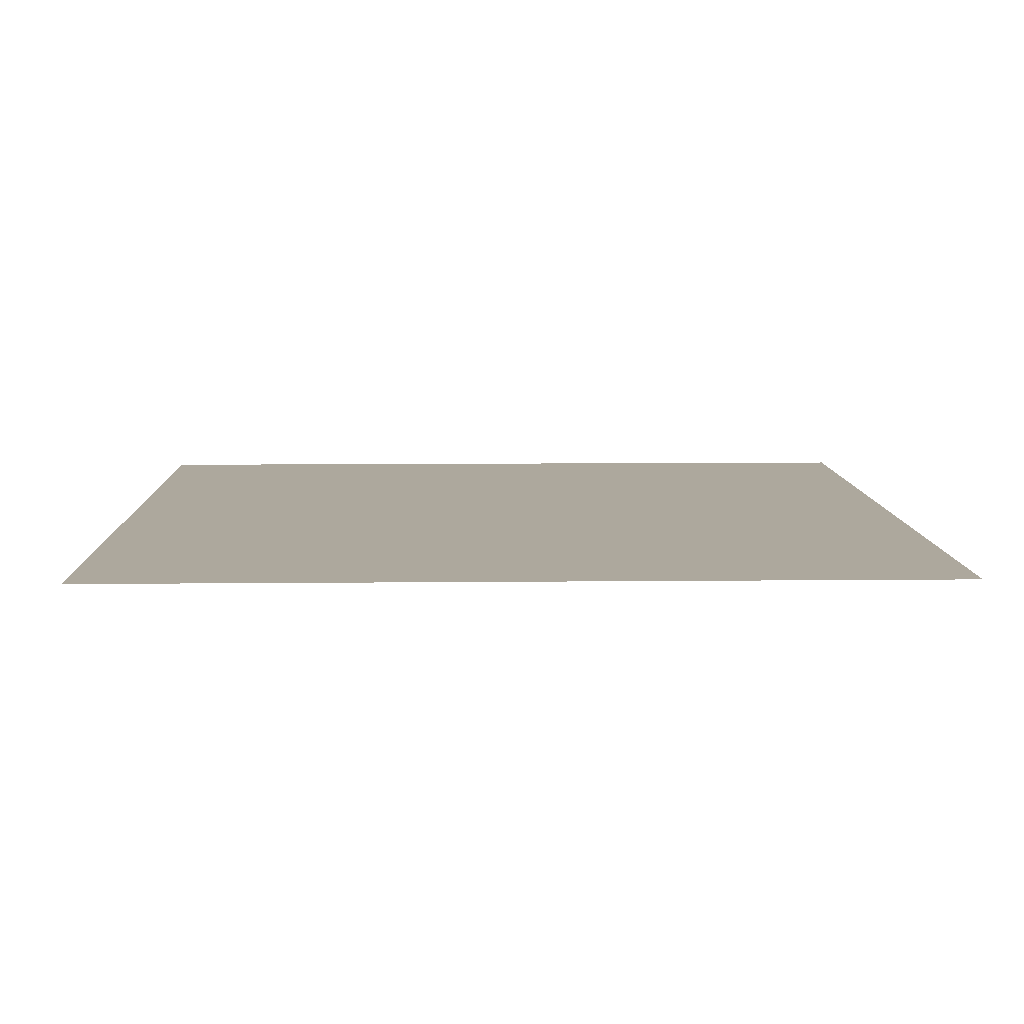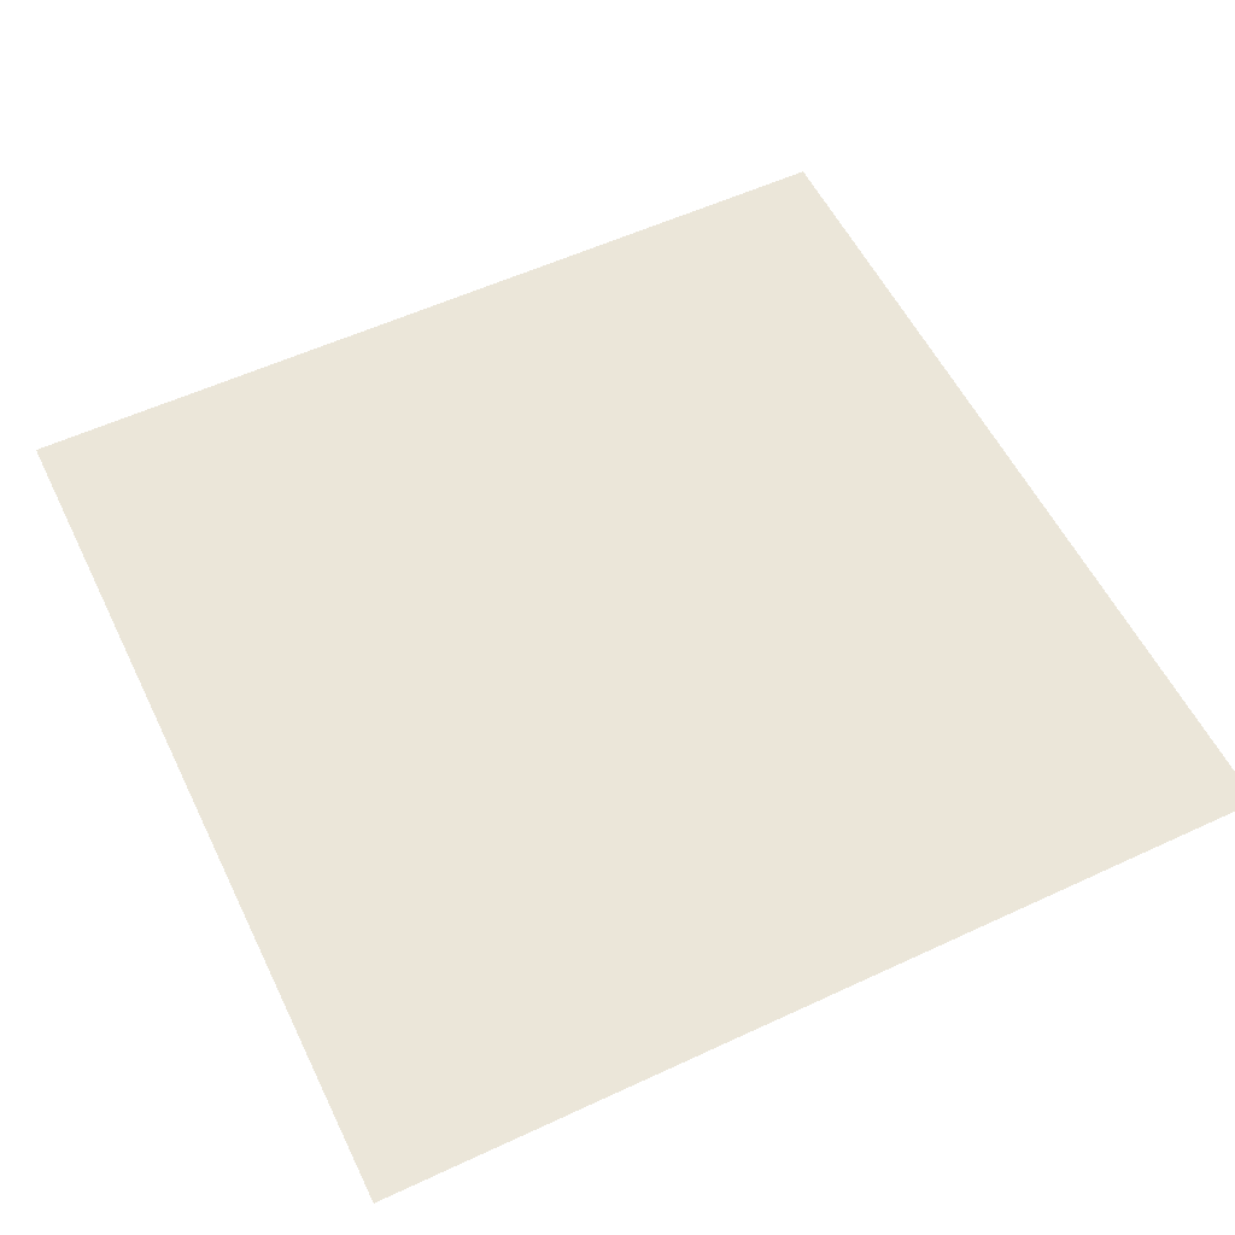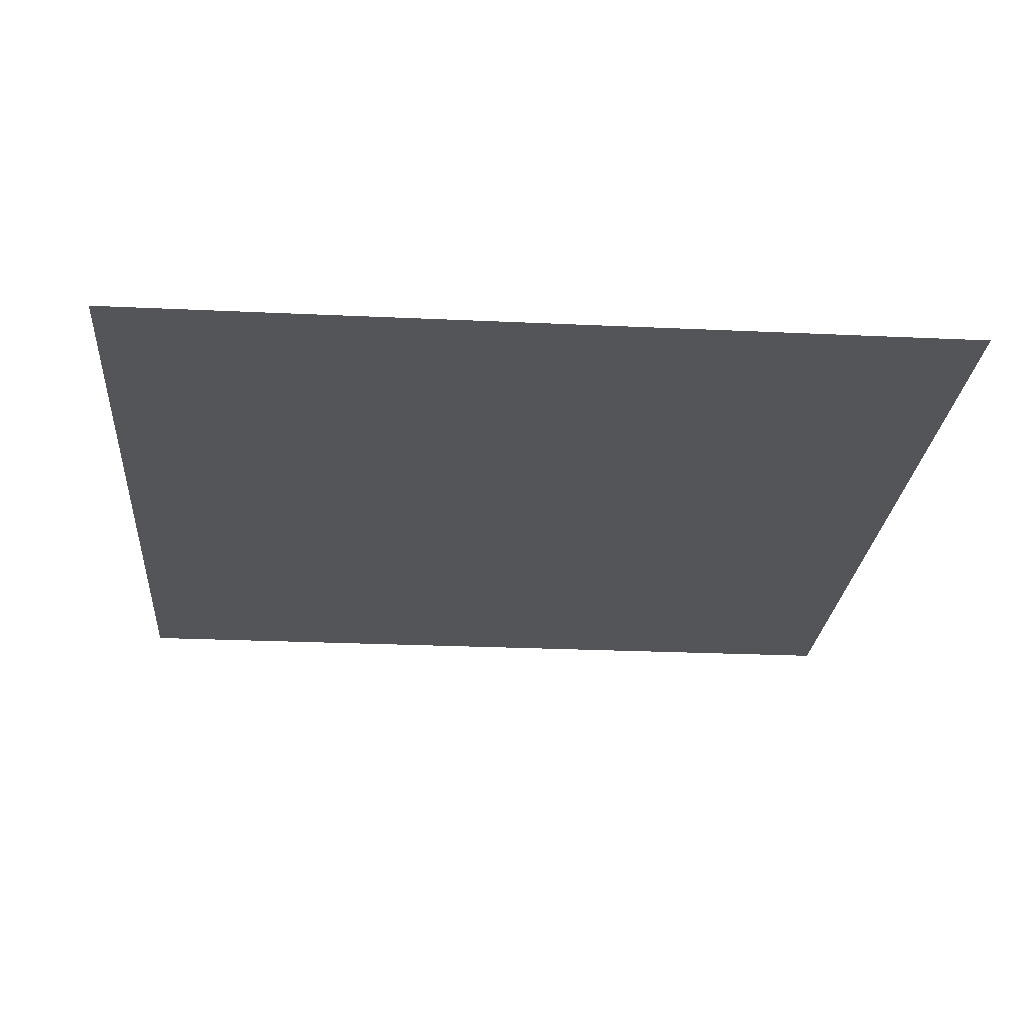
<metadata>
{"format":"obj","ext":"obj","renderer":"f3d","projection":"perspective","resolution":1024,"background":"white","views":[{"elev":8.7,"azim":88.4,"up":"+Y"},{"elev":56.3,"azim":154.1,"up":"+Y"},{"elev":-24.7,"azim":-94.4,"up":"+Y"}]}
</metadata>
<code>
o Grid
v -4 0 4
v -3.579 0 4
v -3.158 0 4
v -2.737 0 4
v -2.316 0 4
v -1.895 0 4
v -1.474 0 4
v -1.053 0 4
v -0.6316 0 4
v -0.2105 0 4
v 0.2105 0 4
v 0.6316 0 4
v 1.053 0 4
v 1.474 0 4
v 1.895 0 4
v 2.316 0 4
v 2.737 0 4
v 3.158 0 4
v 3.579 0 4
v 4 0 4
v -4 0 3.579
v -3.579 0 3.579
v -3.158 0 3.579
v -2.737 0 3.579
v -2.316 0 3.579
v -1.895 0 3.579
v -1.474 0 3.579
v -1.053 0 3.579
v -0.6316 0 3.579
v -0.2105 0 3.579
v 0.2105 0 3.579
v 0.6316 0 3.579
v 1.053 0 3.579
v 1.474 0 3.579
v 1.895 0 3.579
v 2.316 0 3.579
v 2.737 0 3.579
v 3.158 0 3.579
v 3.579 0 3.579
v 4 0 3.579
v -4 0 3.158
v -3.579 0 3.158
v -3.158 0 3.158
v -2.737 0 3.158
v -2.316 0 3.158
v -1.895 0 3.158
v -1.474 0 3.158
v -1.053 0 3.158
v -0.6316 0 3.158
v -0.2105 0 3.158
v 0.2105 0 3.158
v 0.6316 0 3.158
v 1.053 0 3.158
v 1.474 0 3.158
v 1.895 0 3.158
v 2.316 0 3.158
v 2.737 0 3.158
v 3.158 0 3.158
v 3.579 0 3.158
v 4 0 3.158
v -4 0 2.737
v -3.579 0 2.737
v -3.158 0 2.737
v -2.737 0 2.737
v -2.316 0 2.737
v -1.895 0 2.737
v -1.474 0 2.737
v -1.053 0 2.737
v -0.6316 0 2.737
v -0.2105 0 2.737
v 0.2105 0 2.737
v 0.6316 0 2.737
v 1.053 0 2.737
v 1.474 0 2.737
v 1.895 0 2.737
v 2.316 0 2.737
v 2.737 0 2.737
v 3.158 0 2.737
v 3.579 0 2.737
v 4 0 2.737
v -4 0 2.316
v -3.579 0 2.316
v -3.158 0 2.316
v -2.737 0 2.316
v -2.316 0 2.316
v -1.895 0 2.316
v -1.474 0 2.316
v -1.053 0 2.316
v -0.6316 0 2.316
v -0.2105 0 2.316
v 0.2105 0 2.316
v 0.6316 0 2.316
v 1.053 0 2.316
v 1.474 0 2.316
v 1.895 0 2.316
v 2.316 0 2.316
v 2.737 0 2.316
v 3.158 0 2.316
v 3.579 0 2.316
v 4 0 2.316
v -4 0 1.895
v -3.579 0 1.895
v -3.158 0 1.895
v -2.737 0 1.895
v -2.316 0 1.895
v -1.895 0 1.895
v -1.474 0 1.895
v -1.053 0 1.895
v -0.6316 0 1.895
v -0.2105 0 1.895
v 0.2105 0 1.895
v 0.6316 0 1.895
v 1.053 0 1.895
v 1.474 0 1.895
v 1.895 0 1.895
v 2.316 0 1.895
v 2.737 0 1.895
v 3.158 0 1.895
v 3.579 0 1.895
v 4 0 1.895
v -4 0 1.474
v -3.579 0 1.474
v -3.158 0 1.474
v -2.737 0 1.474
v -2.316 0 1.474
v -1.895 0 1.474
v -1.474 0 1.474
v -1.053 0 1.474
v -0.6316 0 1.474
v -0.2105 0 1.474
v 0.2105 0 1.474
v 0.6316 0 1.474
v 1.053 0 1.474
v 1.474 0 1.474
v 1.895 0 1.474
v 2.316 0 1.474
v 2.737 0 1.474
v 3.158 0 1.474
v 3.579 0 1.474
v 4 0 1.474
v -4 0 1.053
v -3.579 0 1.053
v -3.158 0 1.053
v -2.737 0 1.053
v -2.316 0 1.053
v -1.895 0 1.053
v -1.474 0 1.053
v -1.053 0 1.053
v -0.6316 0 1.053
v -0.2105 0 1.053
v 0.2105 0 1.053
v 0.6316 0 1.053
v 1.053 0 1.053
v 1.474 0 1.053
v 1.895 0 1.053
v 2.316 0 1.053
v 2.737 0 1.053
v 3.158 0 1.053
v 3.579 0 1.053
v 4 0 1.053
v -4 0 0.6316
v -3.579 0 0.6316
v -3.158 0 0.6316
v -2.737 0 0.6316
v -2.316 0 0.6316
v -1.895 0 0.6316
v -1.474 0 0.6316
v -1.053 0 0.6316
v -0.6316 0 0.6316
v -0.2105 0 0.6316
v 0.2105 0 0.6316
v 0.6316 0 0.6316
v 1.053 0 0.6316
v 1.474 0 0.6316
v 1.895 0 0.6316
v 2.316 0 0.6316
v 2.737 0 0.6316
v 3.158 0 0.6316
v 3.579 0 0.6316
v 4 0 0.6316
v -4 0 0.2105
v -3.579 0 0.2105
v -3.158 0 0.2105
v -2.737 0 0.2105
v -2.316 0 0.2105
v -1.895 0 0.2105
v -1.474 0 0.2105
v -1.053 0 0.2105
v -0.6316 0 0.2105
v -0.2105 0 0.2105
v 0.2105 0 0.2105
v 0.6316 0 0.2105
v 1.053 0 0.2105
v 1.474 0 0.2105
v 1.895 0 0.2105
v 2.316 0 0.2105
v 2.737 0 0.2105
v 3.158 0 0.2105
v 3.579 0 0.2105
v 4 0 0.2105
v -4 0 -0.2105
v -3.579 0 -0.2105
v -3.158 0 -0.2105
v -2.737 0 -0.2105
v -2.316 0 -0.2105
v -1.895 0 -0.2105
v -1.474 0 -0.2105
v -1.053 0 -0.2105
v -0.6316 0 -0.2105
v -0.2105 0 -0.2105
v 0.2105 0 -0.2105
v 0.6316 0 -0.2105
v 1.053 0 -0.2105
v 1.474 0 -0.2105
v 1.895 0 -0.2105
v 2.316 0 -0.2105
v 2.737 0 -0.2105
v 3.158 0 -0.2105
v 3.579 0 -0.2105
v 4 0 -0.2105
v -4 0 -0.6316
v -3.579 0 -0.6316
v -3.158 0 -0.6316
v -2.737 0 -0.6316
v -2.316 0 -0.6316
v -1.895 0 -0.6316
v -1.474 0 -0.6316
v -1.053 0 -0.6316
v -0.6316 0 -0.6316
v -0.2105 0 -0.6316
v 0.2105 0 -0.6316
v 0.6316 0 -0.6316
v 1.053 0 -0.6316
v 1.474 0 -0.6316
v 1.895 0 -0.6316
v 2.316 0 -0.6316
v 2.737 0 -0.6316
v 3.158 0 -0.6316
v 3.579 0 -0.6316
v 4 0 -0.6316
v -4 0 -1.053
v -3.579 0 -1.053
v -3.158 0 -1.053
v -2.737 0 -1.053
v -2.316 0 -1.053
v -1.895 0 -1.053
v -1.474 0 -1.053
v -1.053 0 -1.053
v -0.6316 0 -1.053
v -0.2105 0 -1.053
v 0.2105 0 -1.053
v 0.6316 0 -1.053
v 1.053 0 -1.053
v 1.474 0 -1.053
v 1.895 0 -1.053
v 2.316 0 -1.053
v 2.737 0 -1.053
v 3.158 0 -1.053
v 3.579 0 -1.053
v 4 0 -1.053
v -4 0 -1.474
v -3.579 0 -1.474
v -3.158 0 -1.474
v -2.737 0 -1.474
v -2.316 0 -1.474
v -1.895 0 -1.474
v -1.474 0 -1.474
v -1.053 0 -1.474
v -0.6316 0 -1.474
v -0.2105 0 -1.474
v 0.2105 0 -1.474
v 0.6316 0 -1.474
v 1.053 0 -1.474
v 1.474 0 -1.474
v 1.895 0 -1.474
v 2.316 0 -1.474
v 2.737 0 -1.474
v 3.158 0 -1.474
v 3.579 0 -1.474
v 4 0 -1.474
v -4 0 -1.895
v -3.579 0 -1.895
v -3.158 0 -1.895
v -2.737 0 -1.895
v -2.316 0 -1.895
v -1.895 0 -1.895
v -1.474 0 -1.895
v -1.053 0 -1.895
v -0.6316 0 -1.895
v -0.2105 0 -1.895
v 0.2105 0 -1.895
v 0.6316 0 -1.895
v 1.053 0 -1.895
v 1.474 0 -1.895
v 1.895 0 -1.895
v 2.316 0 -1.895
v 2.737 0 -1.895
v 3.158 0 -1.895
v 3.579 0 -1.895
v 4 0 -1.895
v -4 0 -2.316
v -3.579 0 -2.316
v -3.158 0 -2.316
v -2.737 0 -2.316
v -2.316 0 -2.316
v -1.895 0 -2.316
v -1.474 0 -2.316
v -1.053 0 -2.316
v -0.6316 0 -2.316
v -0.2105 0 -2.316
v 0.2105 0 -2.316
v 0.6316 0 -2.316
v 1.053 0 -2.316
v 1.474 0 -2.316
v 1.895 0 -2.316
v 2.316 0 -2.316
v 2.737 0 -2.316
v 3.158 0 -2.316
v 3.579 0 -2.316
v 4 0 -2.316
v -4 0 -2.737
v -3.579 0 -2.737
v -3.158 0 -2.737
v -2.737 0 -2.737
v -2.316 0 -2.737
v -1.895 0 -2.737
v -1.474 0 -2.737
v -1.053 0 -2.737
v -0.6316 0 -2.737
v -0.2105 0 -2.737
v 0.2105 0 -2.737
v 0.6316 0 -2.737
v 1.053 0 -2.737
v 1.474 0 -2.737
v 1.895 0 -2.737
v 2.316 0 -2.737
v 2.737 0 -2.737
v 3.158 0 -2.737
v 3.579 0 -2.737
v 4 0 -2.737
v -4 0 -3.158
v -3.579 0 -3.158
v -3.158 0 -3.158
v -2.737 0 -3.158
v -2.316 0 -3.158
v -1.895 0 -3.158
v -1.474 0 -3.158
v -1.053 0 -3.158
v -0.6316 0 -3.158
v -0.2105 0 -3.158
v 0.2105 0 -3.158
v 0.6316 0 -3.158
v 1.053 0 -3.158
v 1.474 0 -3.158
v 1.895 0 -3.158
v 2.316 0 -3.158
v 2.737 0 -3.158
v 3.158 0 -3.158
v 3.579 0 -3.158
v 4 0 -3.158
v -4 0 -3.579
v -3.579 0 -3.579
v -3.158 0 -3.579
v -2.737 0 -3.579
v -2.316 0 -3.579
v -1.895 0 -3.579
v -1.474 0 -3.579
v -1.053 0 -3.579
v -0.6316 0 -3.579
v -0.2105 0 -3.579
v 0.2105 0 -3.579
v 0.6316 0 -3.579
v 1.053 0 -3.579
v 1.474 0 -3.579
v 1.895 0 -3.579
v 2.316 0 -3.579
v 2.737 0 -3.579
v 3.158 0 -3.579
v 3.579 0 -3.579
v 4 0 -3.579
v -4 0 -4
v -3.579 0 -4
v -3.158 0 -4
v -2.737 0 -4
v -2.316 0 -4
v -1.895 0 -4
v -1.474 0 -4
v -1.053 0 -4
v -0.6316 0 -4
v -0.2105 0 -4
v 0.2105 0 -4
v 0.6316 0 -4
v 1.053 0 -4
v 1.474 0 -4
v 1.895 0 -4
v 2.316 0 -4
v 2.737 0 -4
v 3.158 0 -4
v 3.579 0 -4
v 4 0 -4
f 2 21 1
f 3 22 2
f 4 23 3
f 5 24 4
f 6 25 5
f 7 26 6
f 8 27 7
f 9 28 8
f 10 29 9
f 11 30 10
f 12 31 11
f 13 32 12
f 14 33 13
f 15 34 14
f 16 35 15
f 17 36 16
f 18 37 17
f 19 38 18
f 20 39 19
f 22 41 21
f 23 42 22
f 24 43 23
f 25 44 24
f 26 45 25
f 27 46 26
f 28 47 27
f 29 48 28
f 30 49 29
f 31 50 30
f 32 51 31
f 33 52 32
f 34 53 33
f 35 54 34
f 36 55 35
f 37 56 36
f 38 57 37
f 39 58 38
f 40 59 39
f 42 61 41
f 43 62 42
f 44 63 43
f 45 64 44
f 46 65 45
f 47 66 46
f 48 67 47
f 49 68 48
f 50 69 49
f 51 70 50
f 52 71 51
f 53 72 52
f 54 73 53
f 55 74 54
f 56 75 55
f 57 76 56
f 58 77 57
f 59 78 58
f 60 79 59
f 62 81 61
f 63 82 62
f 64 83 63
f 65 84 64
f 66 85 65
f 67 86 66
f 68 87 67
f 69 88 68
f 70 89 69
f 71 90 70
f 72 91 71
f 73 92 72
f 74 93 73
f 75 94 74
f 76 95 75
f 77 96 76
f 78 97 77
f 79 98 78
f 80 99 79
f 82 101 81
f 83 102 82
f 84 103 83
f 85 104 84
f 86 105 85
f 87 106 86
f 88 107 87
f 89 108 88
f 90 109 89
f 91 110 90
f 92 111 91
f 93 112 92
f 94 113 93
f 95 114 94
f 96 115 95
f 97 116 96
f 98 117 97
f 99 118 98
f 100 119 99
f 102 121 101
f 103 122 102
f 104 123 103
f 105 124 104
f 106 125 105
f 107 126 106
f 108 127 107
f 109 128 108
f 110 129 109
f 111 130 110
f 112 131 111
f 113 132 112
f 114 133 113
f 115 134 114
f 116 135 115
f 117 136 116
f 118 137 117
f 119 138 118
f 120 139 119
f 122 141 121
f 123 142 122
f 124 143 123
f 125 144 124
f 126 145 125
f 127 146 126
f 128 147 127
f 129 148 128
f 130 149 129
f 131 150 130
f 132 151 131
f 133 152 132
f 134 153 133
f 135 154 134
f 136 155 135
f 137 156 136
f 138 157 137
f 139 158 138
f 140 159 139
f 142 161 141
f 143 162 142
f 144 163 143
f 145 164 144
f 146 165 145
f 147 166 146
f 148 167 147
f 149 168 148
f 150 169 149
f 151 170 150
f 152 171 151
f 153 172 152
f 154 173 153
f 155 174 154
f 156 175 155
f 157 176 156
f 158 177 157
f 159 178 158
f 160 179 159
f 162 181 161
f 163 182 162
f 164 183 163
f 165 184 164
f 166 185 165
f 167 186 166
f 168 187 167
f 169 188 168
f 170 189 169
f 171 190 170
f 172 191 171
f 173 192 172
f 174 193 173
f 175 194 174
f 176 195 175
f 177 196 176
f 178 197 177
f 179 198 178
f 180 199 179
f 182 201 181
f 183 202 182
f 184 203 183
f 185 204 184
f 186 205 185
f 187 206 186
f 188 207 187
f 189 208 188
f 190 209 189
f 191 210 190
f 192 211 191
f 193 212 192
f 194 213 193
f 195 214 194
f 196 215 195
f 197 216 196
f 198 217 197
f 199 218 198
f 200 219 199
f 202 221 201
f 203 222 202
f 204 223 203
f 205 224 204
f 206 225 205
f 207 226 206
f 208 227 207
f 209 228 208
f 210 229 209
f 211 230 210
f 212 231 211
f 213 232 212
f 214 233 213
f 215 234 214
f 216 235 215
f 217 236 216
f 218 237 217
f 219 238 218
f 220 239 219
f 222 241 221
f 223 242 222
f 224 243 223
f 225 244 224
f 226 245 225
f 227 246 226
f 228 247 227
f 229 248 228
f 230 249 229
f 231 250 230
f 232 251 231
f 233 252 232
f 234 253 233
f 235 254 234
f 236 255 235
f 237 256 236
f 238 257 237
f 239 258 238
f 240 259 239
f 242 261 241
f 243 262 242
f 244 263 243
f 245 264 244
f 246 265 245
f 247 266 246
f 248 267 247
f 249 268 248
f 250 269 249
f 251 270 250
f 252 271 251
f 253 272 252
f 254 273 253
f 255 274 254
f 256 275 255
f 257 276 256
f 258 277 257
f 259 278 258
f 260 279 259
f 262 281 261
f 263 282 262
f 264 283 263
f 265 284 264
f 266 285 265
f 267 286 266
f 268 287 267
f 269 288 268
f 270 289 269
f 271 290 270
f 272 291 271
f 273 292 272
f 274 293 273
f 275 294 274
f 276 295 275
f 277 296 276
f 278 297 277
f 279 298 278
f 280 299 279
f 282 301 281
f 283 302 282
f 284 303 283
f 285 304 284
f 286 305 285
f 287 306 286
f 288 307 287
f 289 308 288
f 290 309 289
f 291 310 290
f 292 311 291
f 293 312 292
f 294 313 293
f 295 314 294
f 296 315 295
f 297 316 296
f 298 317 297
f 299 318 298
f 300 319 299
f 302 321 301
f 303 322 302
f 304 323 303
f 305 324 304
f 306 325 305
f 307 326 306
f 308 327 307
f 309 328 308
f 310 329 309
f 311 330 310
f 312 331 311
f 313 332 312
f 314 333 313
f 315 334 314
f 316 335 315
f 317 336 316
f 318 337 317
f 319 338 318
f 320 339 319
f 322 341 321
f 323 342 322
f 324 343 323
f 325 344 324
f 326 345 325
f 327 346 326
f 328 347 327
f 329 348 328
f 330 349 329
f 331 350 330
f 332 351 331
f 333 352 332
f 334 353 333
f 335 354 334
f 336 355 335
f 337 356 336
f 338 357 337
f 339 358 338
f 340 359 339
f 342 361 341
f 343 362 342
f 344 363 343
f 345 364 344
f 346 365 345
f 347 366 346
f 348 367 347
f 349 368 348
f 350 369 349
f 351 370 350
f 352 371 351
f 353 372 352
f 354 373 353
f 355 374 354
f 356 375 355
f 357 376 356
f 358 377 357
f 359 378 358
f 360 379 359
f 362 381 361
f 363 382 362
f 364 383 363
f 365 384 364
f 366 385 365
f 367 386 366
f 368 387 367
f 369 388 368
f 370 389 369
f 371 390 370
f 372 391 371
f 373 392 372
f 374 393 373
f 375 394 374
f 376 395 375
f 377 396 376
f 378 397 377
f 379 398 378
f 380 399 379
f 2 22 21
f 3 23 22
f 4 24 23
f 5 25 24
f 6 26 25
f 7 27 26
f 8 28 27
f 9 29 28
f 10 30 29
f 11 31 30
f 12 32 31
f 13 33 32
f 14 34 33
f 15 35 34
f 16 36 35
f 17 37 36
f 18 38 37
f 19 39 38
f 20 40 39
f 22 42 41
f 23 43 42
f 24 44 43
f 25 45 44
f 26 46 45
f 27 47 46
f 28 48 47
f 29 49 48
f 30 50 49
f 31 51 50
f 32 52 51
f 33 53 52
f 34 54 53
f 35 55 54
f 36 56 55
f 37 57 56
f 38 58 57
f 39 59 58
f 40 60 59
f 42 62 61
f 43 63 62
f 44 64 63
f 45 65 64
f 46 66 65
f 47 67 66
f 48 68 67
f 49 69 68
f 50 70 69
f 51 71 70
f 52 72 71
f 53 73 72
f 54 74 73
f 55 75 74
f 56 76 75
f 57 77 76
f 58 78 77
f 59 79 78
f 60 80 79
f 62 82 81
f 63 83 82
f 64 84 83
f 65 85 84
f 66 86 85
f 67 87 86
f 68 88 87
f 69 89 88
f 70 90 89
f 71 91 90
f 72 92 91
f 73 93 92
f 74 94 93
f 75 95 94
f 76 96 95
f 77 97 96
f 78 98 97
f 79 99 98
f 80 100 99
f 82 102 101
f 83 103 102
f 84 104 103
f 85 105 104
f 86 106 105
f 87 107 106
f 88 108 107
f 89 109 108
f 90 110 109
f 91 111 110
f 92 112 111
f 93 113 112
f 94 114 113
f 95 115 114
f 96 116 115
f 97 117 116
f 98 118 117
f 99 119 118
f 100 120 119
f 102 122 121
f 103 123 122
f 104 124 123
f 105 125 124
f 106 126 125
f 107 127 126
f 108 128 127
f 109 129 128
f 110 130 129
f 111 131 130
f 112 132 131
f 113 133 132
f 114 134 133
f 115 135 134
f 116 136 135
f 117 137 136
f 118 138 137
f 119 139 138
f 120 140 139
f 122 142 141
f 123 143 142
f 124 144 143
f 125 145 144
f 126 146 145
f 127 147 146
f 128 148 147
f 129 149 148
f 130 150 149
f 131 151 150
f 132 152 151
f 133 153 152
f 134 154 153
f 135 155 154
f 136 156 155
f 137 157 156
f 138 158 157
f 139 159 158
f 140 160 159
f 142 162 161
f 143 163 162
f 144 164 163
f 145 165 164
f 146 166 165
f 147 167 166
f 148 168 167
f 149 169 168
f 150 170 169
f 151 171 170
f 152 172 171
f 153 173 172
f 154 174 173
f 155 175 174
f 156 176 175
f 157 177 176
f 158 178 177
f 159 179 178
f 160 180 179
f 162 182 181
f 163 183 182
f 164 184 183
f 165 185 184
f 166 186 185
f 167 187 186
f 168 188 187
f 169 189 188
f 170 190 189
f 171 191 190
f 172 192 191
f 173 193 192
f 174 194 193
f 175 195 194
f 176 196 195
f 177 197 196
f 178 198 197
f 179 199 198
f 180 200 199
f 182 202 201
f 183 203 202
f 184 204 203
f 185 205 204
f 186 206 205
f 187 207 206
f 188 208 207
f 189 209 208
f 190 210 209
f 191 211 210
f 192 212 211
f 193 213 212
f 194 214 213
f 195 215 214
f 196 216 215
f 197 217 216
f 198 218 217
f 199 219 218
f 200 220 219
f 202 222 221
f 203 223 222
f 204 224 223
f 205 225 224
f 206 226 225
f 207 227 226
f 208 228 227
f 209 229 228
f 210 230 229
f 211 231 230
f 212 232 231
f 213 233 232
f 214 234 233
f 215 235 234
f 216 236 235
f 217 237 236
f 218 238 237
f 219 239 238
f 220 240 239
f 222 242 241
f 223 243 242
f 224 244 243
f 225 245 244
f 226 246 245
f 227 247 246
f 228 248 247
f 229 249 248
f 230 250 249
f 231 251 250
f 232 252 251
f 233 253 252
f 234 254 253
f 235 255 254
f 236 256 255
f 237 257 256
f 238 258 257
f 239 259 258
f 240 260 259
f 242 262 261
f 243 263 262
f 244 264 263
f 245 265 264
f 246 266 265
f 247 267 266
f 248 268 267
f 249 269 268
f 250 270 269
f 251 271 270
f 252 272 271
f 253 273 272
f 254 274 273
f 255 275 274
f 256 276 275
f 257 277 276
f 258 278 277
f 259 279 278
f 260 280 279
f 262 282 281
f 263 283 282
f 264 284 283
f 265 285 284
f 266 286 285
f 267 287 286
f 268 288 287
f 269 289 288
f 270 290 289
f 271 291 290
f 272 292 291
f 273 293 292
f 274 294 293
f 275 295 294
f 276 296 295
f 277 297 296
f 278 298 297
f 279 299 298
f 280 300 299
f 282 302 301
f 283 303 302
f 284 304 303
f 285 305 304
f 286 306 305
f 287 307 306
f 288 308 307
f 289 309 308
f 290 310 309
f 291 311 310
f 292 312 311
f 293 313 312
f 294 314 313
f 295 315 314
f 296 316 315
f 297 317 316
f 298 318 317
f 299 319 318
f 300 320 319
f 302 322 321
f 303 323 322
f 304 324 323
f 305 325 324
f 306 326 325
f 307 327 326
f 308 328 327
f 309 329 328
f 310 330 329
f 311 331 330
f 312 332 331
f 313 333 332
f 314 334 333
f 315 335 334
f 316 336 335
f 317 337 336
f 318 338 337
f 319 339 338
f 320 340 339
f 322 342 341
f 323 343 342
f 324 344 343
f 325 345 344
f 326 346 345
f 327 347 346
f 328 348 347
f 329 349 348
f 330 350 349
f 331 351 350
f 332 352 351
f 333 353 352
f 334 354 353
f 335 355 354
f 336 356 355
f 337 357 356
f 338 358 357
f 339 359 358
f 340 360 359
f 342 362 361
f 343 363 362
f 344 364 363
f 345 365 364
f 346 366 365
f 347 367 366
f 348 368 367
f 349 369 368
f 350 370 369
f 351 371 370
f 352 372 371
f 353 373 372
f 354 374 373
f 355 375 374
f 356 376 375
f 357 377 376
f 358 378 377
f 359 379 378
f 360 380 379
f 362 382 381
f 363 383 382
f 364 384 383
f 365 385 384
f 366 386 385
f 367 387 386
f 368 388 387
f 369 389 388
f 370 390 389
f 371 391 390
f 372 392 391
f 373 393 392
f 374 394 393
f 375 395 394
f 376 396 395
f 377 397 396
f 378 398 397
f 379 399 398
f 380 400 399

</code>
